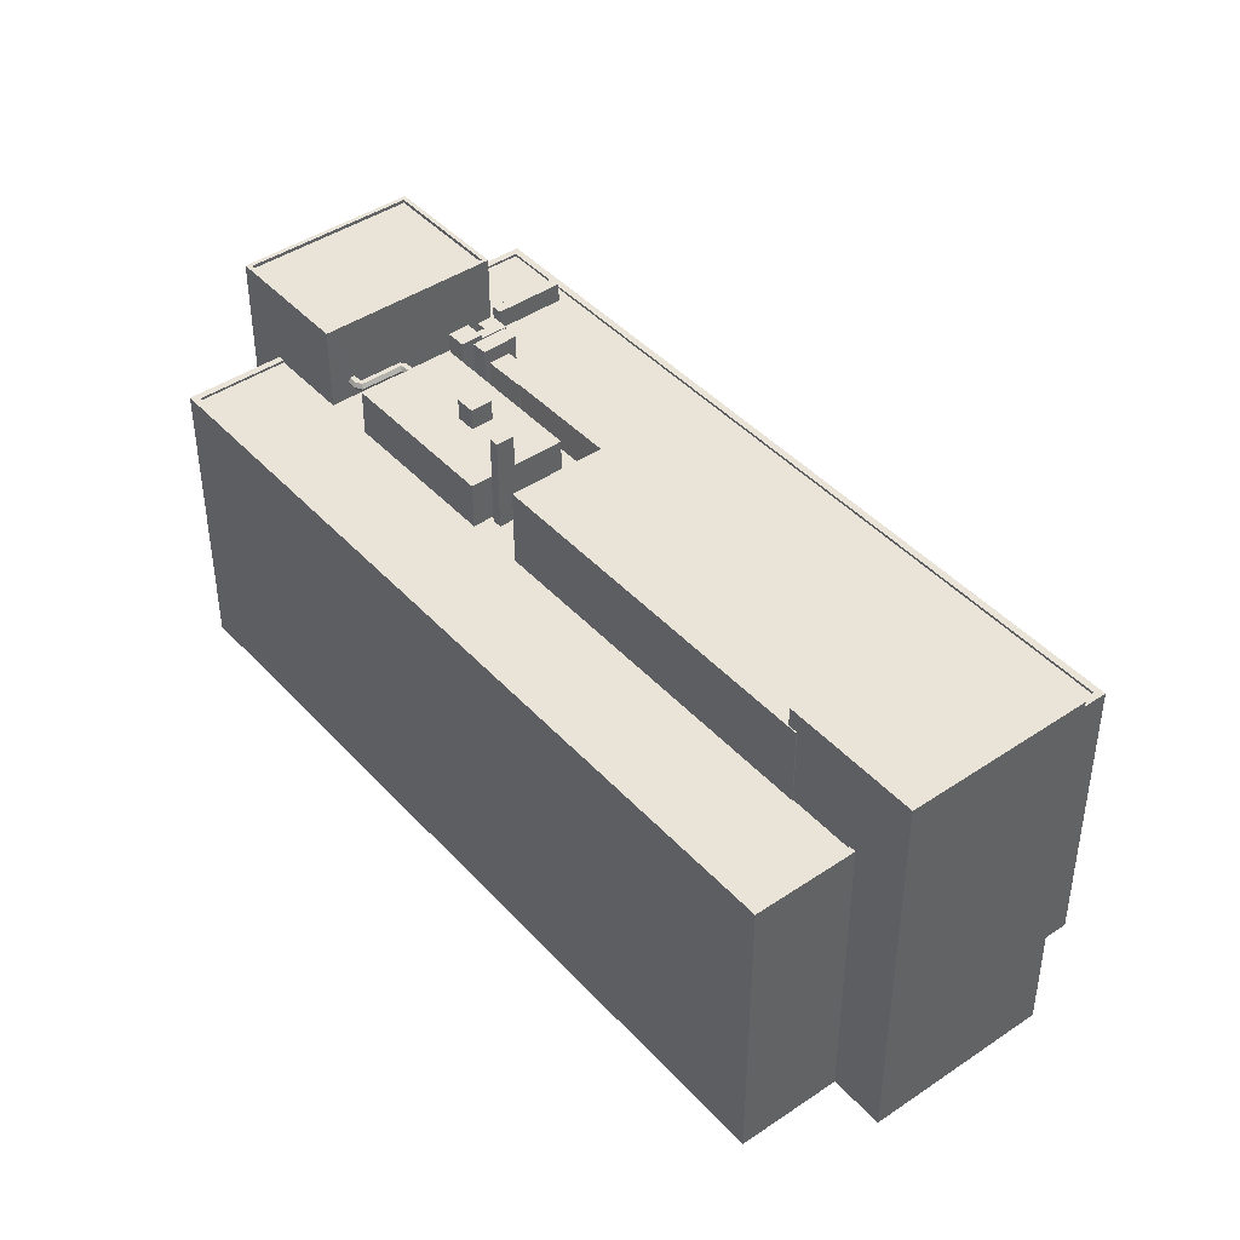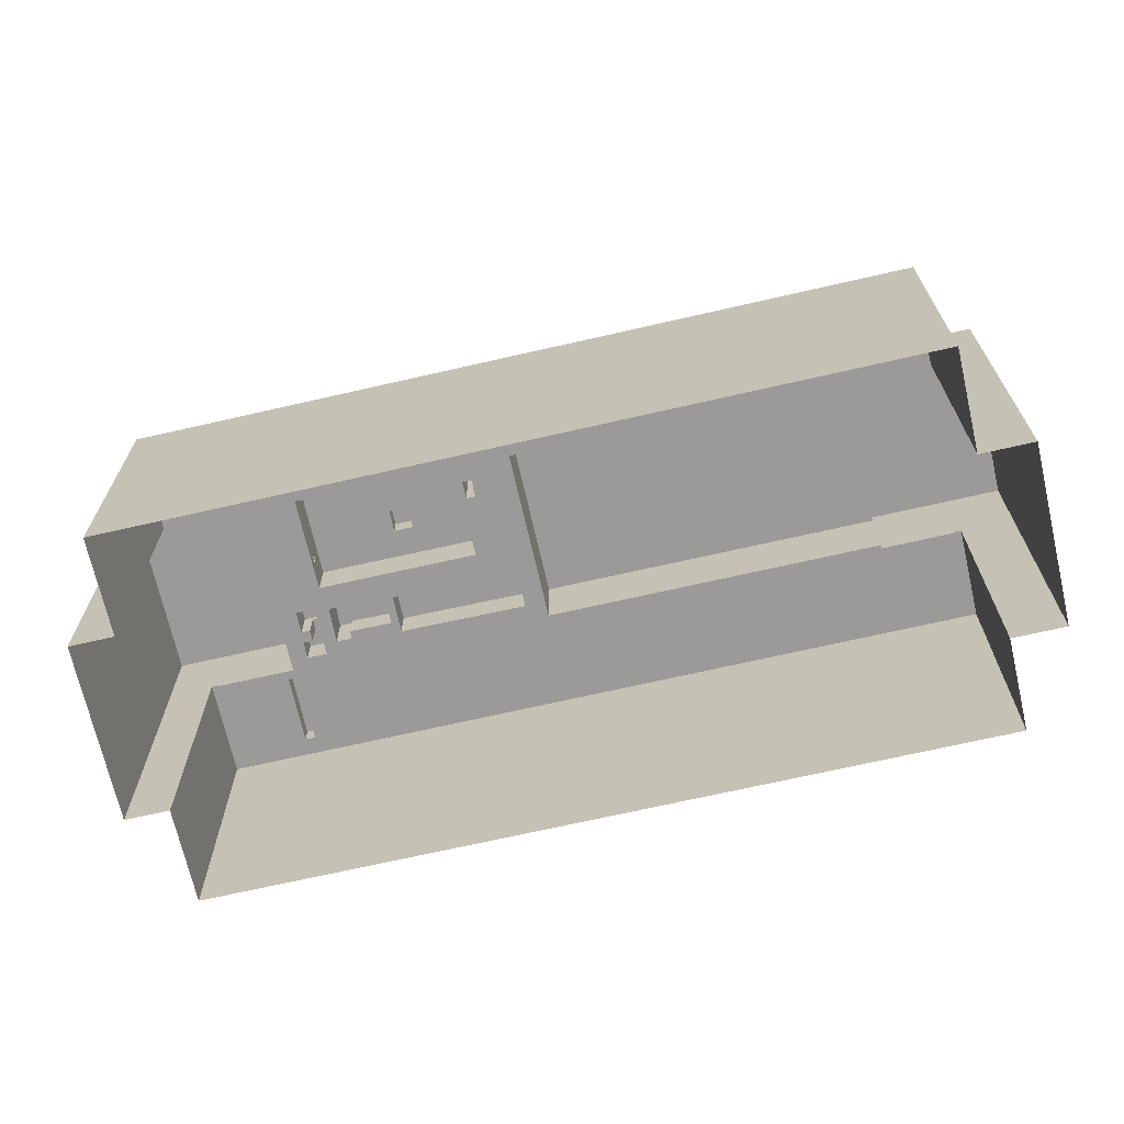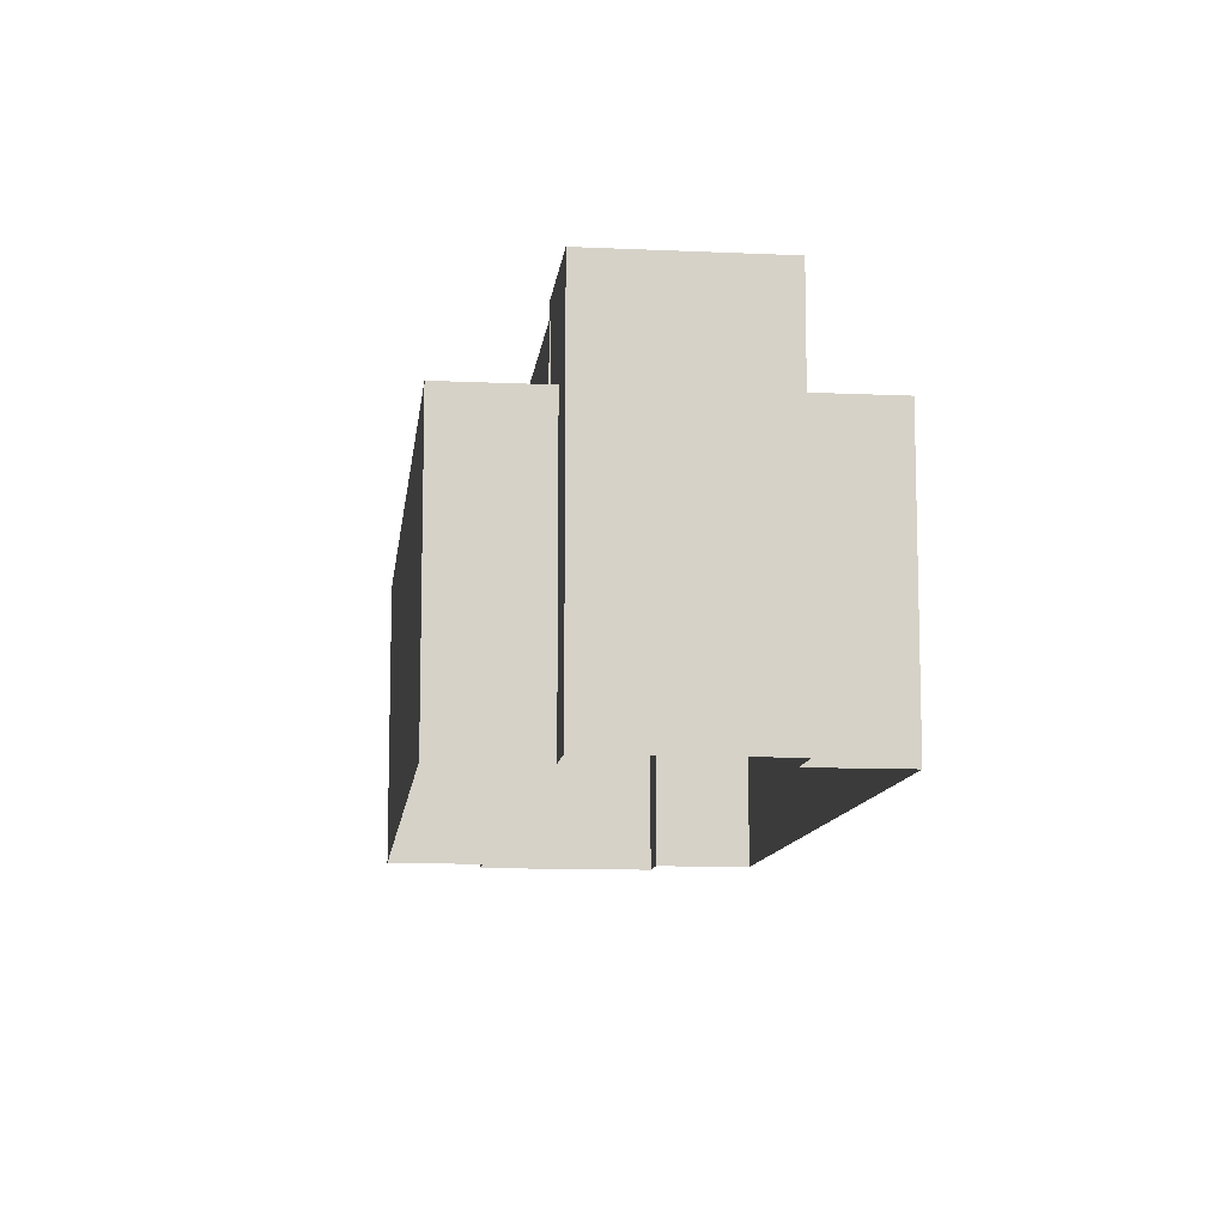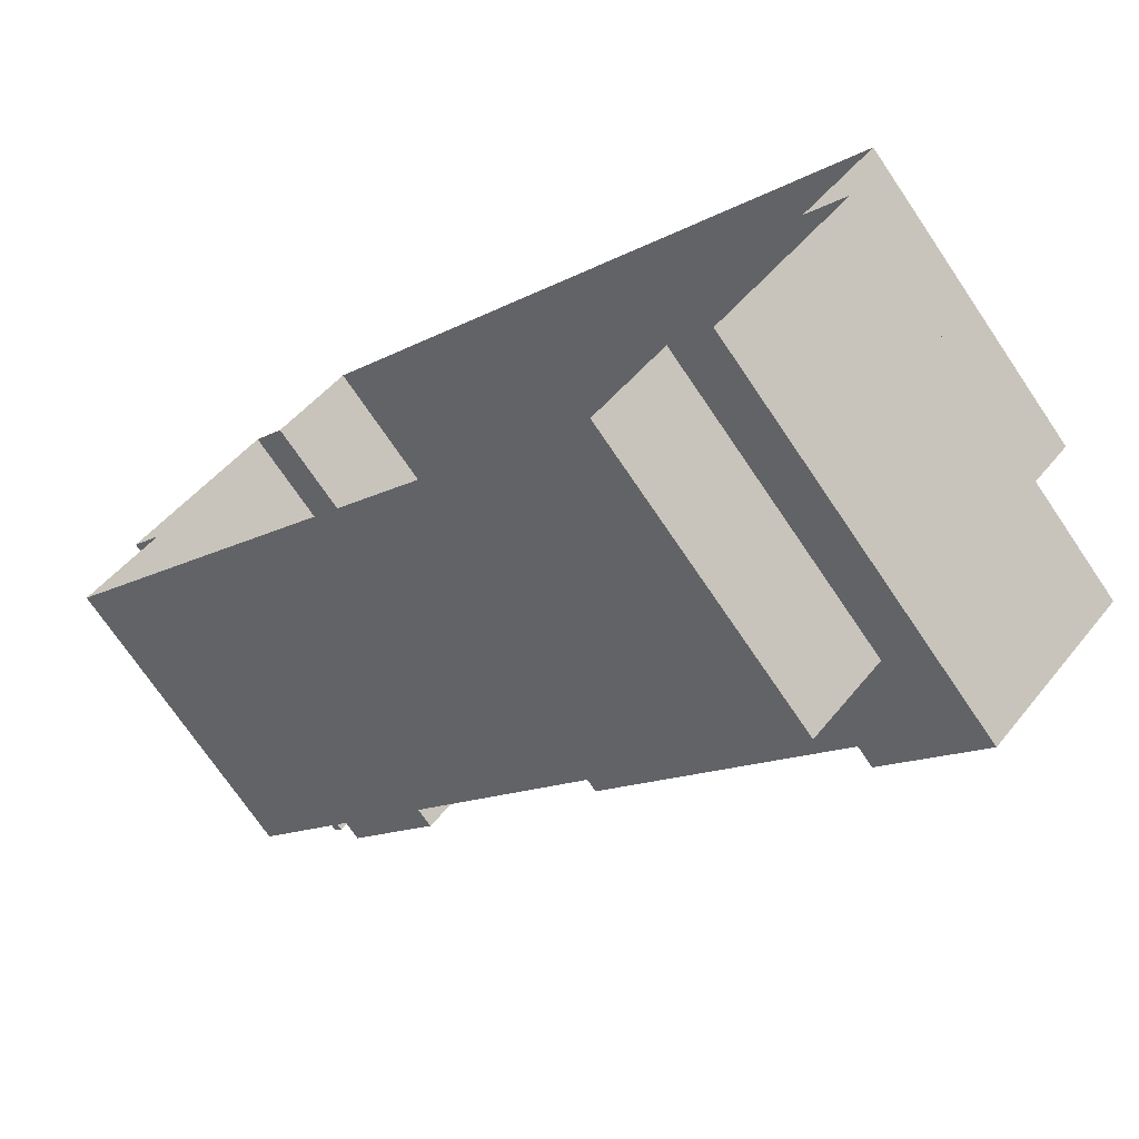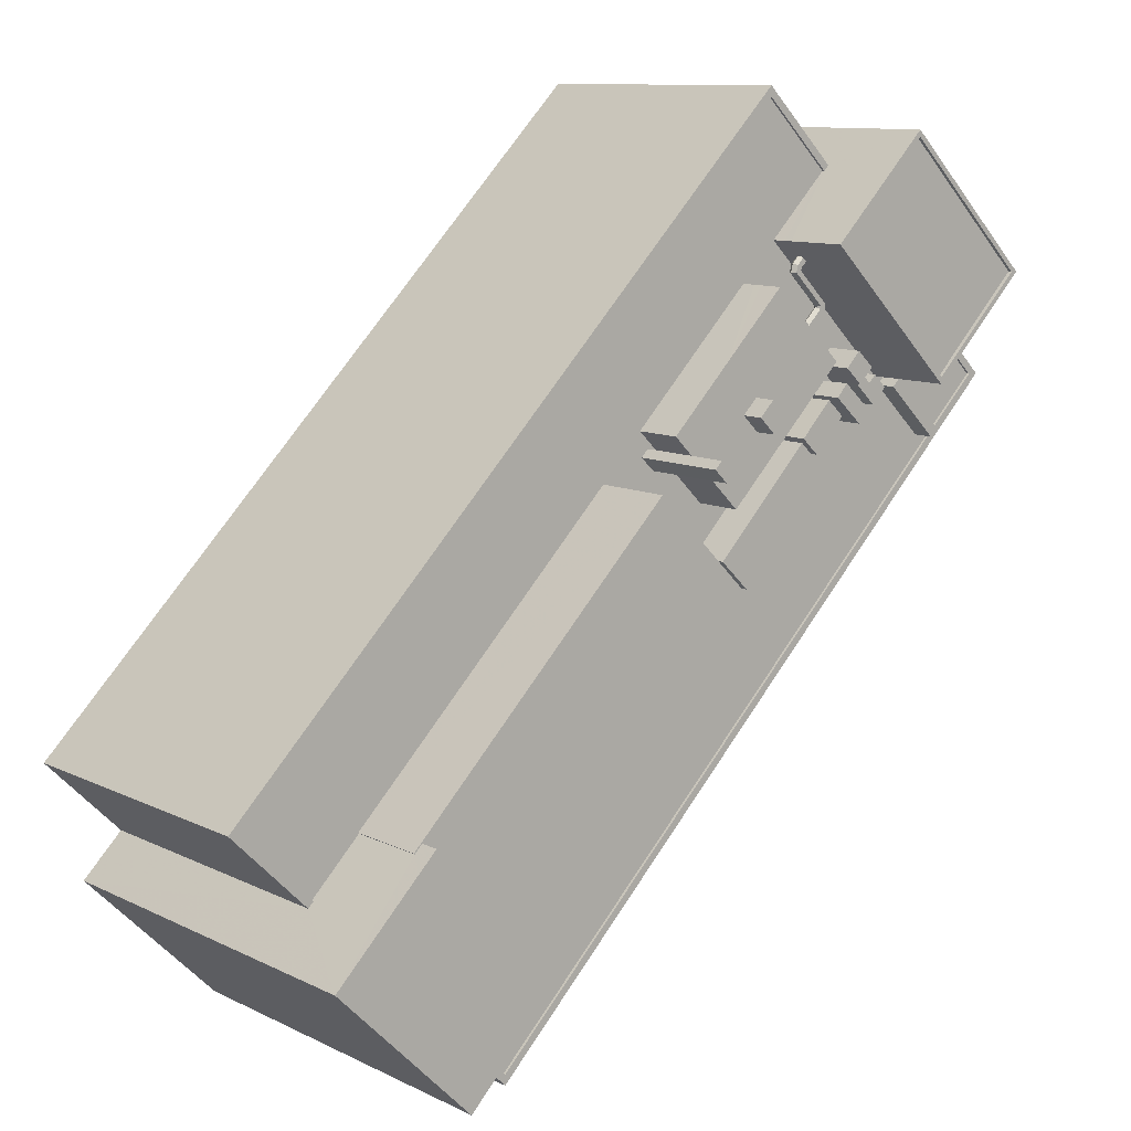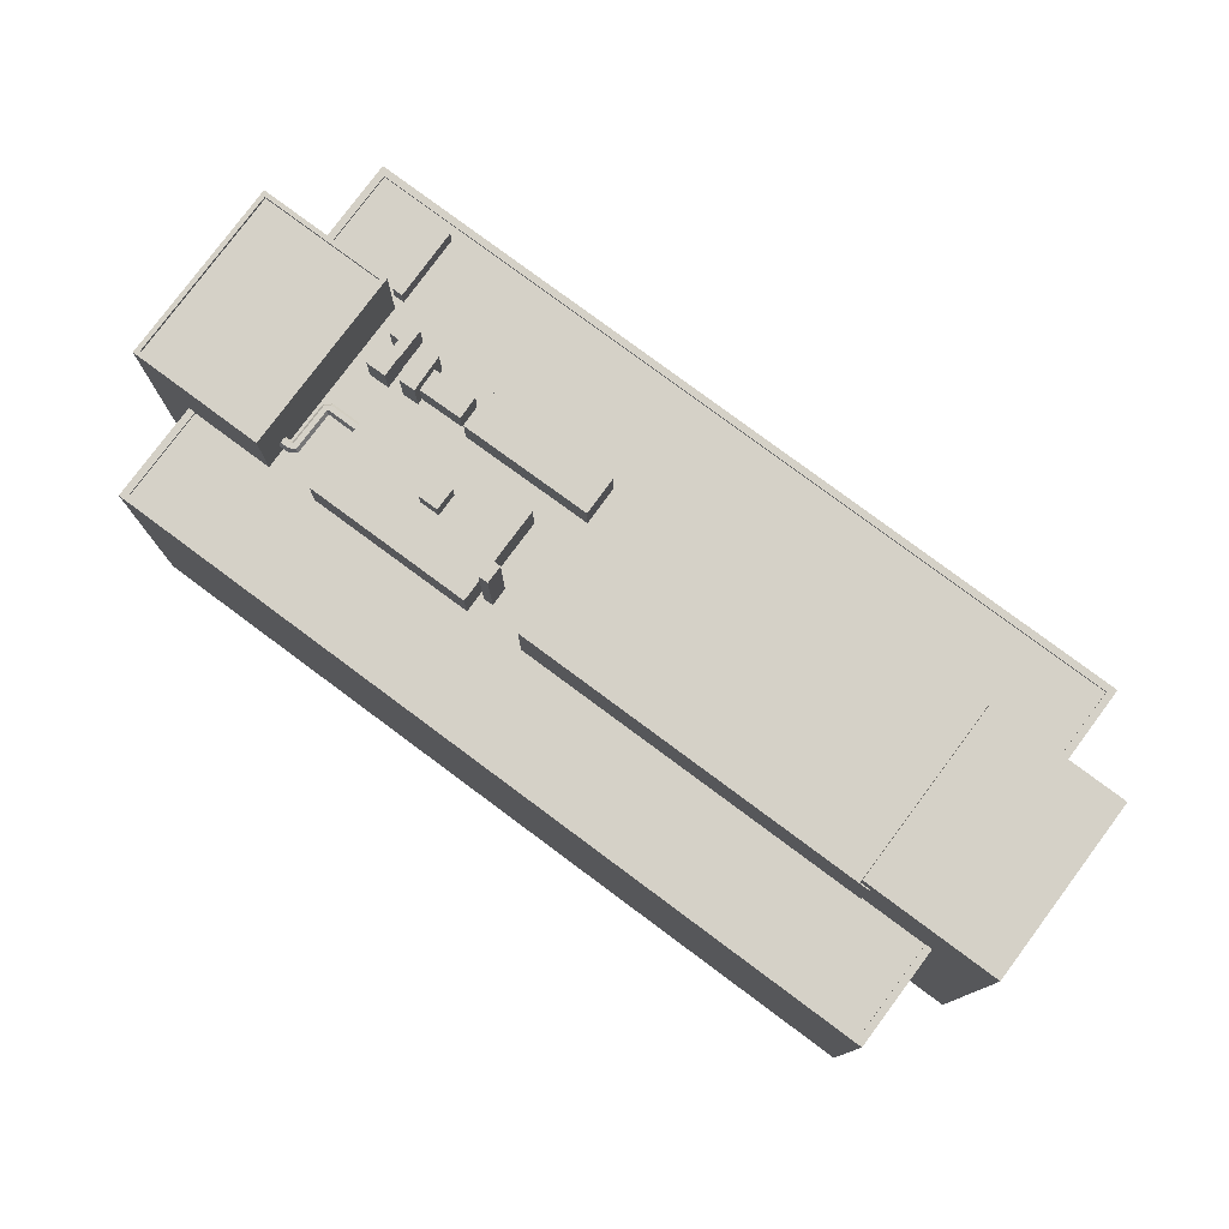
<metadata>
{"format":"obj","ext":"obj","renderer":"f3d","projection":"perspective","resolution":1024,"background":"white","views":[{"elev":43.3,"azim":-83.5,"up":"+Z"},{"elev":-69.4,"azim":-121.9,"up":"+Z"},{"elev":-10.8,"azim":-51.3,"up":"+Z"},{"elev":-72.7,"azim":-145.9,"up":"+Y"},{"elev":10.3,"azim":-39.2,"up":"+Y"},{"elev":78.8,"azim":-98.2,"up":"+Z"}]}
</metadata>
<code>
v -6314 -3.718e+04 3.599
v -6310 -3.717e+04 3.599
v -6301 -3.719e+04 3.594
v -6233 -3.713e+04 3.59
v -6290 -3.719e+04 3.591
v -6297 -3.719e+04 3.594
v -6253 -3.711e+04 3.598
v -6318 -3.717e+04 3.602
v -6260 -3.711e+04 3.601
v -6250 -3.711e+04 3.598
v -6236 -3.712e+04 3.593
v -6240 -3.713e+04 3.593
v -6259 -3.712e+04 34.9
v -6258 -3.712e+04 34.9
v -6258 -3.712e+04 34.47
v -6258 -3.712e+04 34.47
v -6258 -3.712e+04 34.47
v -6258 -3.712e+04 35.33
v -6258 -3.712e+04 35.33
v -6258 -3.712e+04 35.33
v -6257 -3.712e+04 35.33
v -6258 -3.712e+04 34.46
v -6257 -3.712e+04 34.46
v -6258 -3.712e+04 34.9
v -6257 -3.712e+04 34.9
v -6258 -3.712e+04 34.9
v -6258 -3.712e+04 35.33
v -6258 -3.712e+04 34.46
v -6259 -3.712e+04 34.47
v -6259 -3.712e+04 34.9
v -6259 -3.712e+04 35.33
v -6255 -3.713e+04 35.33
v -6255 -3.713e+04 35.33
v -6255 -3.713e+04 34.89
v -6255 -3.713e+04 34.46
v -6256 -3.713e+04 34.89
v -6255 -3.713e+04 34.46
v -6255 -3.713e+04 34.46
v -6256 -3.713e+04 34.89
v -6255 -3.713e+04 34.89
v -6255 -3.713e+04 35.33
v -6255 -3.713e+04 34.46
v -6255 -3.713e+04 35.33
v -6258 -3.713e+04 35.33
v -6258 -3.713e+04 35.33
v -6258 -3.713e+04 34.46
v -6258 -3.713e+04 34.9
v -6257 -3.713e+04 34.9
v -6258 -3.713e+04 34.46
v -6262 -3.714e+04 37.76
v -6256 -3.713e+04 37.76
v -6264 -3.714e+04 37.76
v -6263 -3.712e+04 37.76
v -6266 -3.713e+04 37.76
v -6269 -3.713e+04 37.76
v -6265 -3.714e+04 37.76
v -6268 -3.714e+04 37.76
v -6275 -3.714e+04 37.76
v -6267 -3.714e+04 37.76
v -6267 -3.714e+04 39.92
v -6265 -3.714e+04 39.92
v -6264 -3.714e+04 39.92
v -6266 -3.713e+04 39.92
v -6259 -3.712e+04 41.46
v -6250 -3.711e+04 41.46
v -6250 -3.711e+04 41.46
v -6259 -3.712e+04 41.46
v -6250 -3.711e+04 41.11
v -6246 -3.713e+04 41.11
v -6237 -3.712e+04 41.11
v -6259 -3.712e+04 41.11
v -6237 -3.712e+04 41.46
v -6236 -3.712e+04 41.46
v -6246 -3.713e+04 41.46
v -6246 -3.713e+04 41.46
v -6253 -3.712e+04 33.08
v -6260 -3.711e+04 33.09
v -6259 -3.712e+04 33.08
v -6259 -3.712e+04 33.08
v -6261 -3.712e+04 33.08
v -6275 -3.714e+04 33.08
v -6282 -3.713e+04 33.09
v -6275 -3.714e+04 33.08
v -6263 -3.712e+04 33.08
v -6240 -3.714e+04 33.08
v -6234 -3.713e+04 33.08
v -6240 -3.713e+04 33.08
v -6246 -3.713e+04 33.08
v -6245 -3.713e+04 33.08
v -6239 -3.714e+04 33.08
v -6252 -3.713e+04 33.08
v -6246 -3.713e+04 33.08
v -6250 -3.713e+04 33.08
v -6250 -3.713e+04 33.08
v -6251 -3.713e+04 33.08
v -6246 -3.714e+04 33.08
v -6240 -3.714e+04 33.08
v -6248 -3.713e+04 33.08
v -6241 -3.714e+04 33.08
v -6249 -3.713e+04 33.08
v -6248 -3.713e+04 33.08
v -6286 -3.713e+04 33.09
v -6279 -3.714e+04 33.08
v -6255 -3.716e+04 33.08
v -6263 -3.715e+04 33.08
v -6266 -3.715e+04 33.08
v -6259 -3.716e+04 33.08
v -6268 -3.715e+04 33.08
v -6274 -3.714e+04 33.08
v -6275 -3.714e+04 33.08
v -6266 -3.715e+04 33.08
v -6273 -3.714e+04 33.08
v -6273 -3.714e+04 33.08
v -6266 -3.715e+04 33.08
v -6310 -3.717e+04 33.08
v -6305 -3.717e+04 33.08
v -6317 -3.717e+04 33.09
v -6305 -3.717e+04 33.08
v -6268 -3.714e+04 33.08
v -6256 -3.714e+04 33.08
v -6243 -3.714e+04 33.08
v -6259 -3.714e+04 33.08
v -6256 -3.713e+04 33.08
v -6256 -3.714e+04 33.08
v -6251 -3.714e+04 33.08
v -6253 -3.714e+04 33.08
v -6254 -3.713e+04 33.08
v -6255 -3.714e+04 33.08
v -6253 -3.714e+04 33.08
v -6255 -3.714e+04 33.08
v -6258 -3.714e+04 33.08
v -6291 -3.718e+04 33.08
v -6291 -3.718e+04 33.08
v -6290 -3.719e+04 33.08
v -6296 -3.719e+04 33.08
v -6250 -3.714e+04 33.08
v -6252 -3.713e+04 33.08
v -6256 -3.713e+04 33.08
v -6253 -3.713e+04 33.08
v -6252 -3.713e+04 33.08
v -6290 -3.719e+04 33.33
v -6290 -3.719e+04 33.33
v -6297 -3.719e+04 33.33
v -6233 -3.713e+04 33.33
v -6234 -3.713e+04 33.33
v -6296 -3.719e+04 33.33
v -6240 -3.713e+04 33.33
v -6240 -3.713e+04 33.33
v -6310 -3.717e+04 33.33
v -6310 -3.717e+04 33.33
v -6317 -3.717e+04 33.34
v -6318 -3.717e+04 33.34
v -6260 -3.711e+04 33.34
v -6253 -3.712e+04 33.33
v -6253 -3.711e+04 33.33
v -6260 -3.711e+04 33.34
v -6246 -3.714e+04 35.08
v -6240 -3.714e+04 35.08
v -6240 -3.714e+04 35.08
v -6245 -3.713e+04 35.08
v -6248 -3.713e+04 36.39
v -6249 -3.713e+04 36.39
v -6250 -3.713e+04 36.39
v -6250 -3.714e+04 36.39
v -6252 -3.713e+04 36.39
v -6251 -3.713e+04 36.39
v -6253 -3.713e+04 36.84
v -6252 -3.713e+04 36.84
v -6250 -3.713e+04 36.84
v -6252 -3.713e+04 36.84
v -6275 -3.714e+04 42.55
v -6273 -3.714e+04 42.55
v -6273 -3.714e+04 42.55
v -6274 -3.714e+04 42.55
v -6305 -3.717e+04 40.79
v -6304 -3.717e+04 40.79
v -6279 -3.714e+04 40.79
v -6266 -3.715e+04 40.78
v -6305 -3.717e+04 40.79
v -6291 -3.718e+04 40.78
v -6304 -3.717e+04 42.72
v -6301 -3.719e+04 42.71
v -6291 -3.718e+04 42.71
v -6314 -3.718e+04 42.72
v -6256 -3.714e+04 36.84
v -6259 -3.714e+04 36.84
v -6268 -3.715e+04 36.84
v -6266 -3.715e+04 36.84
v -6255 -3.714e+04 36.04
v -6258 -3.714e+04 36.04
v -6256 -3.714e+04 36.04
v -6253 -3.714e+04 36.04
v -6255 -3.714e+04 37.59
v -6253 -3.714e+04 37.59
v -6251 -3.714e+04 37.59
v -6254 -3.713e+04 37.59
v -6263 -3.712e+04 35.34
v -6263 -3.712e+04 34.47
v -6259 -3.712e+04 35.33
v -6259 -3.712e+04 34.47
v -6258 -3.712e+04 35.33
f 1 2 3
f 4 5 6
f 3 2 6
f 7 2 8
f 7 8 9
f 10 11 12
f 4 6 12
f 10 12 7
f 6 2 12
f 12 2 7
f 13 14 15
f 15 16 17
f 15 14 16
f 14 13 18
f 19 14 18
f 19 18 20
f 21 19 20
f 17 22 15
f 17 23 22
f 21 20 24
f 25 21 24
f 23 24 22
f 23 25 24
f 26 24 20
f 27 26 20
f 26 22 24
f 26 28 22
f 28 15 22
f 28 29 15
f 29 13 15
f 29 30 13
f 31 18 13
f 30 31 13
f 27 20 18
f 31 27 18
f 32 27 31
f 32 33 27
f 33 26 27
f 33 34 26
f 35 28 26
f 34 35 26
f 36 30 29
f 37 36 29
f 36 31 30
f 36 32 31
f 37 29 28
f 35 37 28
f 38 36 37
f 38 39 36
f 40 34 33
f 41 40 33
f 40 35 34
f 40 42 35
f 43 32 36
f 39 43 36
f 33 32 41
f 43 44 41
f 43 45 44
f 32 43 41
f 46 39 38
f 46 47 39
f 45 43 39
f 47 45 39
f 48 40 41
f 44 48 41
f 38 42 49
f 49 46 38
f 37 35 42
f 37 42 38
f 48 42 40
f 48 49 42
f 50 51 52
f 51 53 54
f 52 51 54
f 53 55 54
f 56 50 52
f 50 56 57
f 55 58 59
f 54 55 59
f 58 57 59
f 59 57 56
f 60 61 62
f 63 60 62
f 64 65 66
f 67 64 66
f 68 69 70
f 68 71 69
f 72 73 66
f 65 72 66
f 72 74 75
f 73 72 75
f 75 64 67
f 75 74 64
f 76 77 78
f 79 78 80
f 81 82 83
f 84 77 82
f 80 77 84
f 81 84 82
f 78 77 80
f 85 86 87
f 87 88 89
f 85 90 86
f 85 87 89
f 91 79 80
f 88 92 89
f 92 79 91
f 93 94 95
f 92 91 94
f 92 96 89
f 97 90 85
f 98 99 96
f 97 99 90
f 96 99 97
f 100 94 93
f 100 101 92
f 101 98 96
f 92 94 100
f 101 96 92
f 82 102 83
f 102 103 83
f 104 105 106
f 104 106 107
f 108 103 106
f 109 83 110
f 111 112 108
f 111 113 112
f 114 108 106
f 105 114 106
f 110 103 112
f 83 103 110
f 112 103 108
f 115 116 117
f 117 116 102
f 115 118 116
f 102 116 103
f 113 111 119
f 81 109 113
f 109 81 83
f 104 120 105
f 121 120 104
f 122 123 119
f 81 113 119
f 122 119 111
f 124 122 120
f 125 126 121
f 127 123 128
f 126 129 124
f 130 128 131
f 131 122 124
f 121 126 120
f 123 122 128
f 126 124 120
f 128 122 131
f 106 132 133
f 106 133 107
f 133 134 107
f 133 135 134
f 136 125 121
f 136 121 99
f 125 137 127
f 127 138 123
f 80 84 138
f 80 138 91
f 136 99 98
f 91 138 139
f 136 140 125
f 140 137 125
f 127 137 139
f 127 139 138
f 141 142 143
f 141 144 145
f 143 142 146
f 145 147 148
f 145 144 147
f 142 141 145
f 149 150 151
f 149 151 152
f 151 153 152
f 154 155 156
f 156 155 153
f 151 156 153
f 157 158 159
f 160 157 159
f 161 162 163
f 161 163 164
f 163 165 164
f 163 166 165
f 167 168 169
f 170 167 169
f 171 172 173
f 174 171 173
f 175 176 177
f 177 176 178
f 175 179 176
f 178 176 180
f 181 182 183
f 181 184 182
f 185 186 187
f 188 185 187
f 189 190 191
f 192 189 191
f 193 194 195
f 196 193 195
f 197 47 198
f 198 47 46
f 45 47 197
f 57 58 81
f 119 57 81
f 55 84 81
f 81 58 55
f 55 198 84
f 53 197 55
f 55 197 198
f 197 53 45
f 198 46 84
f 46 138 84
f 45 53 51
f 51 138 48
f 45 51 44
f 48 44 51
f 49 138 46
f 48 138 49
f 57 119 50
f 119 123 50
f 50 123 51
f 123 138 51
f 56 62 61
f 56 52 62
f 59 61 60
f 59 56 61
f 59 60 63
f 54 59 63
f 54 63 62
f 52 54 62
f 199 200 201
f 16 14 200
f 200 14 201
f 73 11 10
f 66 73 10
f 12 11 147
f 11 73 147
f 88 75 92
f 148 73 75
f 88 87 148
f 147 73 148
f 88 148 75
f 155 10 7
f 10 155 66
f 76 78 154
f 154 67 66
f 154 199 67
f 200 199 154
f 78 200 154
f 154 66 155
f 200 78 79
f 201 67 199
f 21 75 67
f 79 92 23
f 75 25 92
f 201 14 19
f 16 200 17
f 19 21 67
f 25 75 21
f 92 25 23
f 17 79 23
f 17 200 79
f 201 19 67
f 68 64 71
f 68 65 64
f 72 68 70
f 72 65 68
f 69 72 70
f 69 74 72
f 71 74 69
f 71 64 74
f 149 152 8
f 2 149 8
f 6 5 141
f 143 6 141
f 144 141 5
f 4 144 5
f 8 153 9
f 8 152 153
f 12 144 4
f 12 147 144
f 155 9 153
f 155 7 9
f 87 86 145
f 148 87 145
f 154 156 77
f 76 154 77
f 145 104 107
f 145 121 104
f 107 134 142
f 145 99 121
f 90 99 145
f 145 107 142
f 86 90 145
f 150 117 151
f 150 115 117
f 135 142 134
f 135 146 142
f 102 82 156
f 117 102 151
f 82 77 156
f 102 156 151
f 159 158 97
f 85 159 97
f 158 157 96
f 97 158 96
f 96 160 89
f 96 157 160
f 89 159 85
f 89 160 159
f 93 162 100
f 93 163 162
f 100 161 101
f 100 162 161
f 136 98 164
f 98 101 161
f 164 98 161
f 164 165 140
f 136 164 140
f 95 163 93
f 95 166 163
f 94 166 95
f 165 137 140
f 169 166 94
f 168 165 166
f 165 168 137
f 168 166 169
f 139 168 167
f 139 137 168
f 139 170 91
f 139 167 170
f 91 169 94
f 91 170 169
f 112 173 172
f 112 113 173
f 110 112 172
f 171 110 172
f 174 110 171
f 174 109 110
f 173 109 174
f 173 113 109
f 132 106 178
f 180 132 178
f 179 175 116
f 118 179 116
f 116 175 177
f 103 116 177
f 103 178 106
f 103 177 178
f 2 1 149
f 1 184 149
f 118 115 150
f 179 184 181
f 179 181 176
f 118 150 179
f 149 184 150
f 150 184 179
f 143 3 6
f 3 143 182
f 133 183 146
f 135 133 146
f 183 182 146
f 146 182 143
f 182 1 3
f 182 184 1
f 133 180 183
f 183 180 181
f 133 132 180
f 181 180 176
f 188 187 108
f 114 188 108
f 122 111 186
f 111 108 187
f 111 187 186
f 122 186 185
f 120 122 185
f 114 105 188
f 105 120 185
f 188 105 185
f 191 190 131
f 124 191 131
f 131 189 130
f 131 190 189
f 192 191 124
f 129 192 124
f 126 192 129
f 189 128 130
f 194 192 126
f 193 189 192
f 189 193 128
f 193 192 194
f 125 194 126
f 125 195 194
f 128 193 196
f 127 128 196
f 195 127 196
f 195 125 127

</code>
